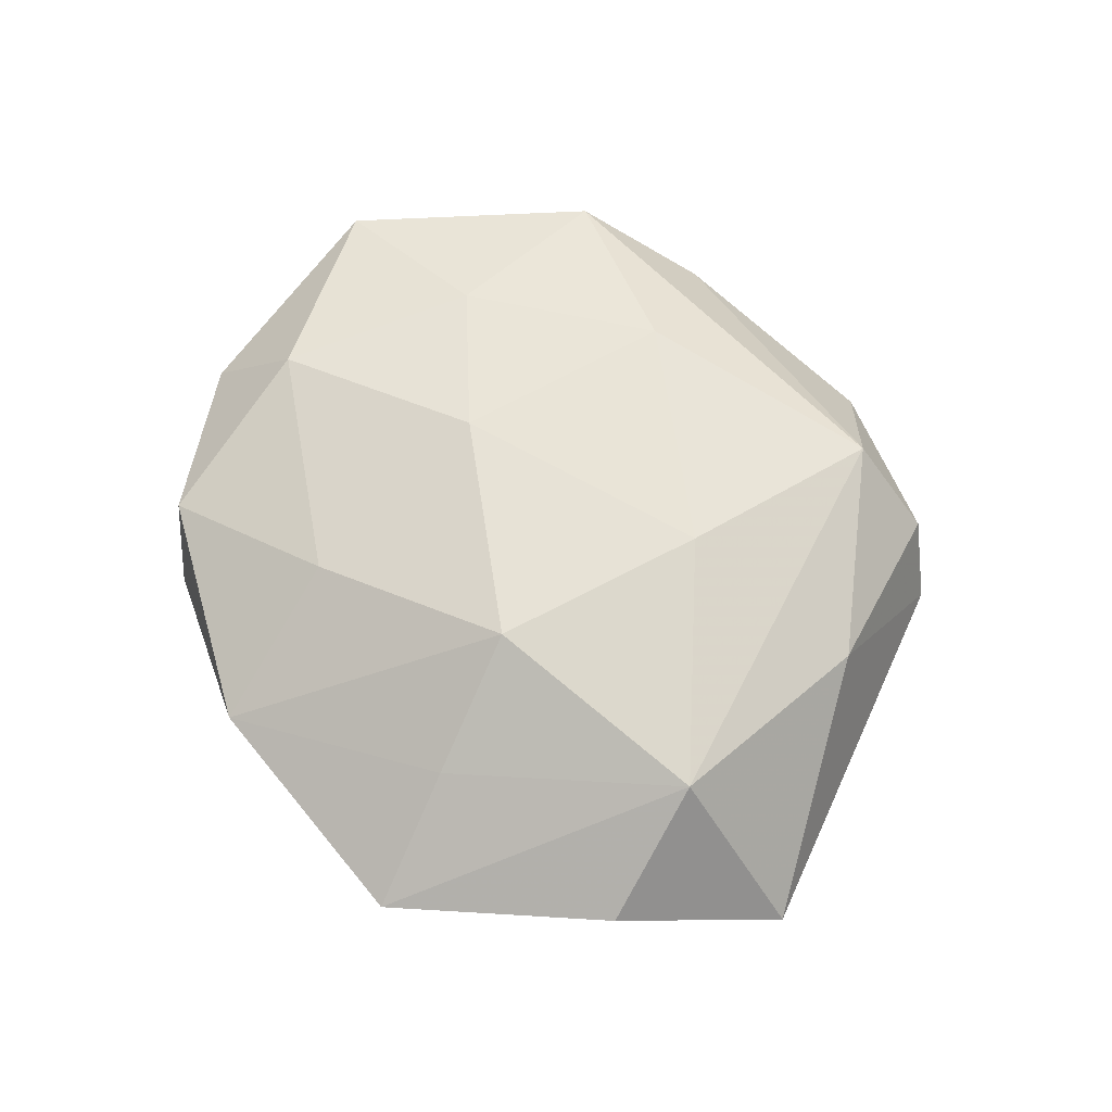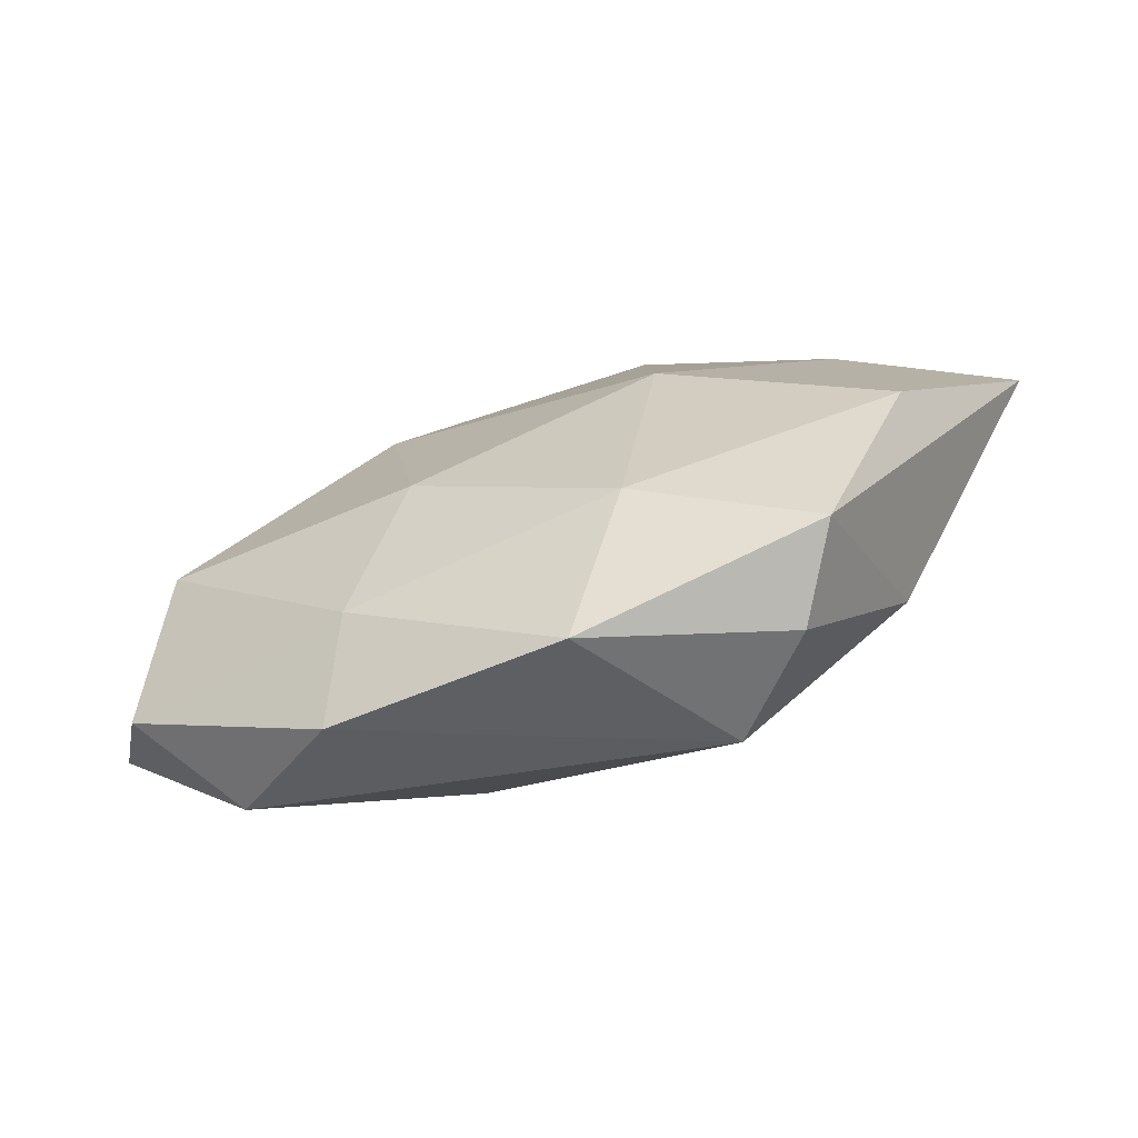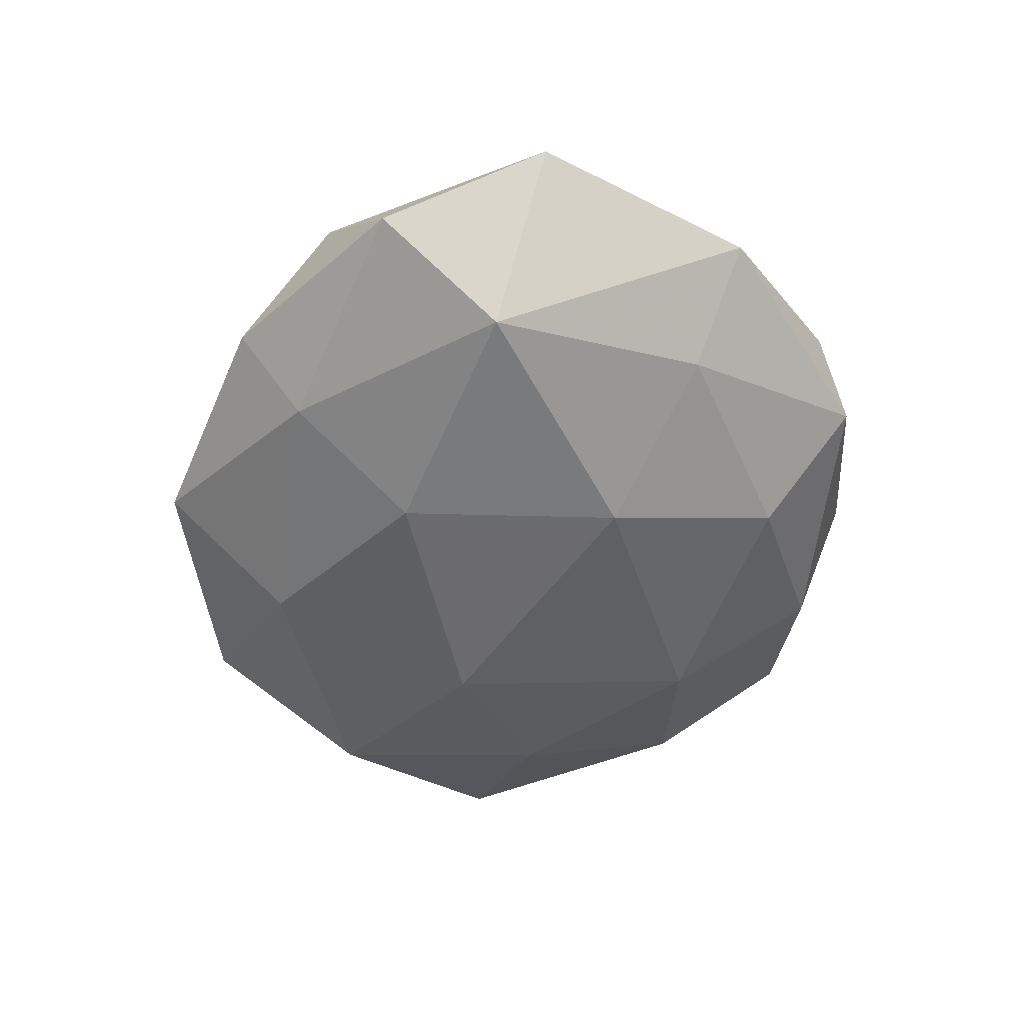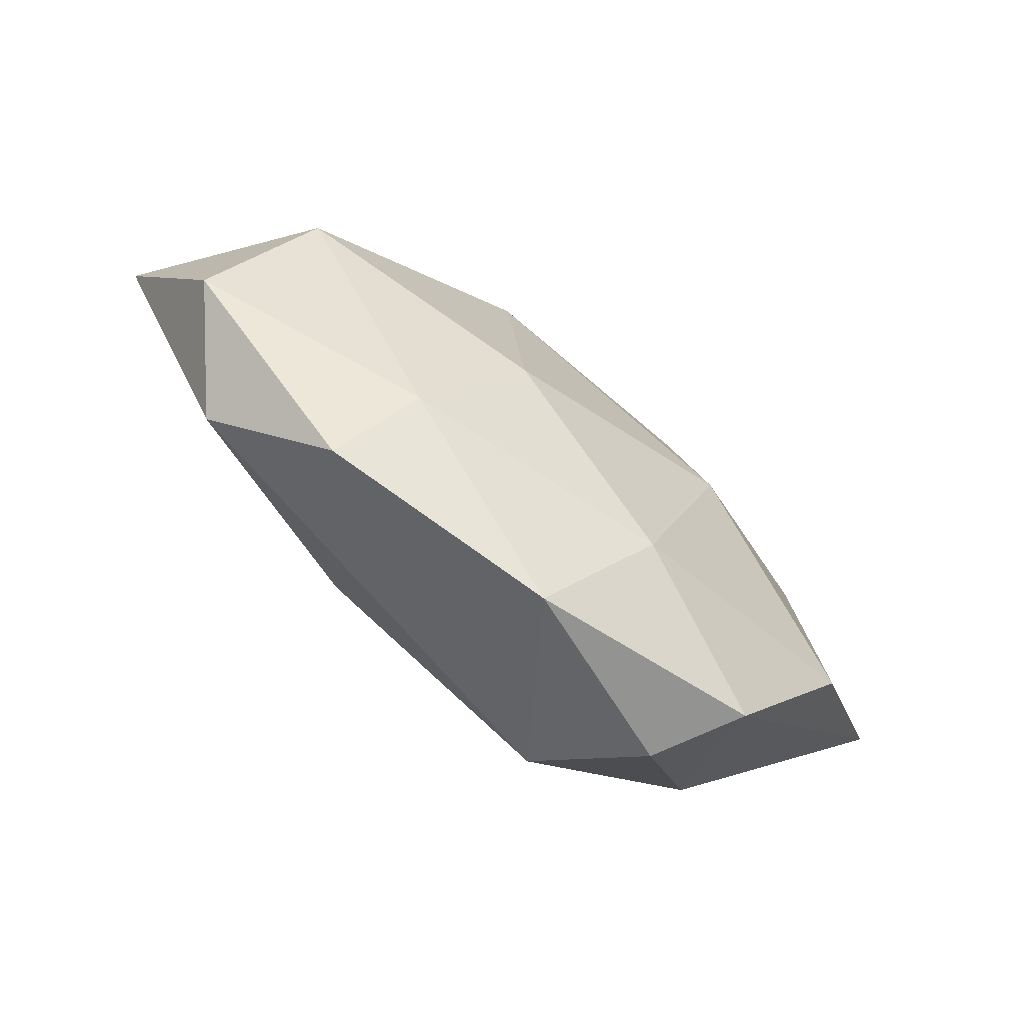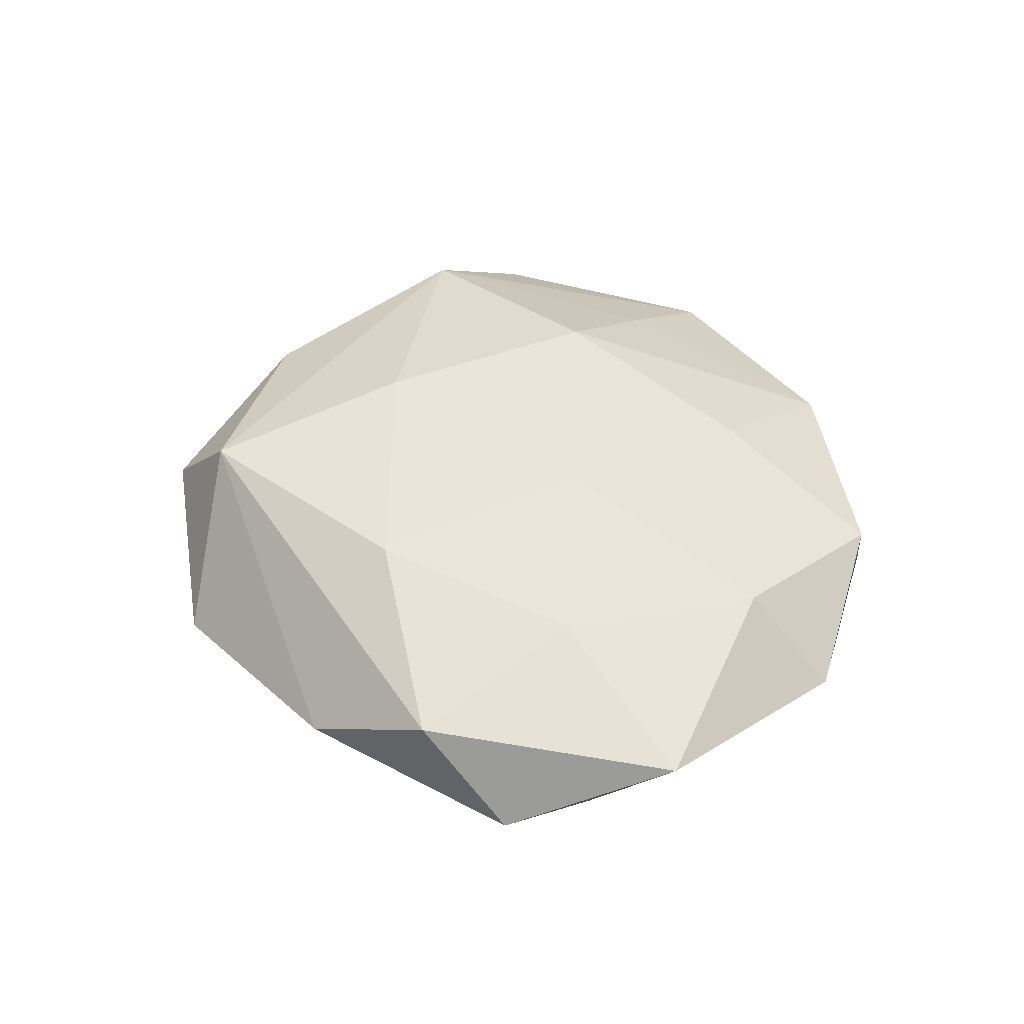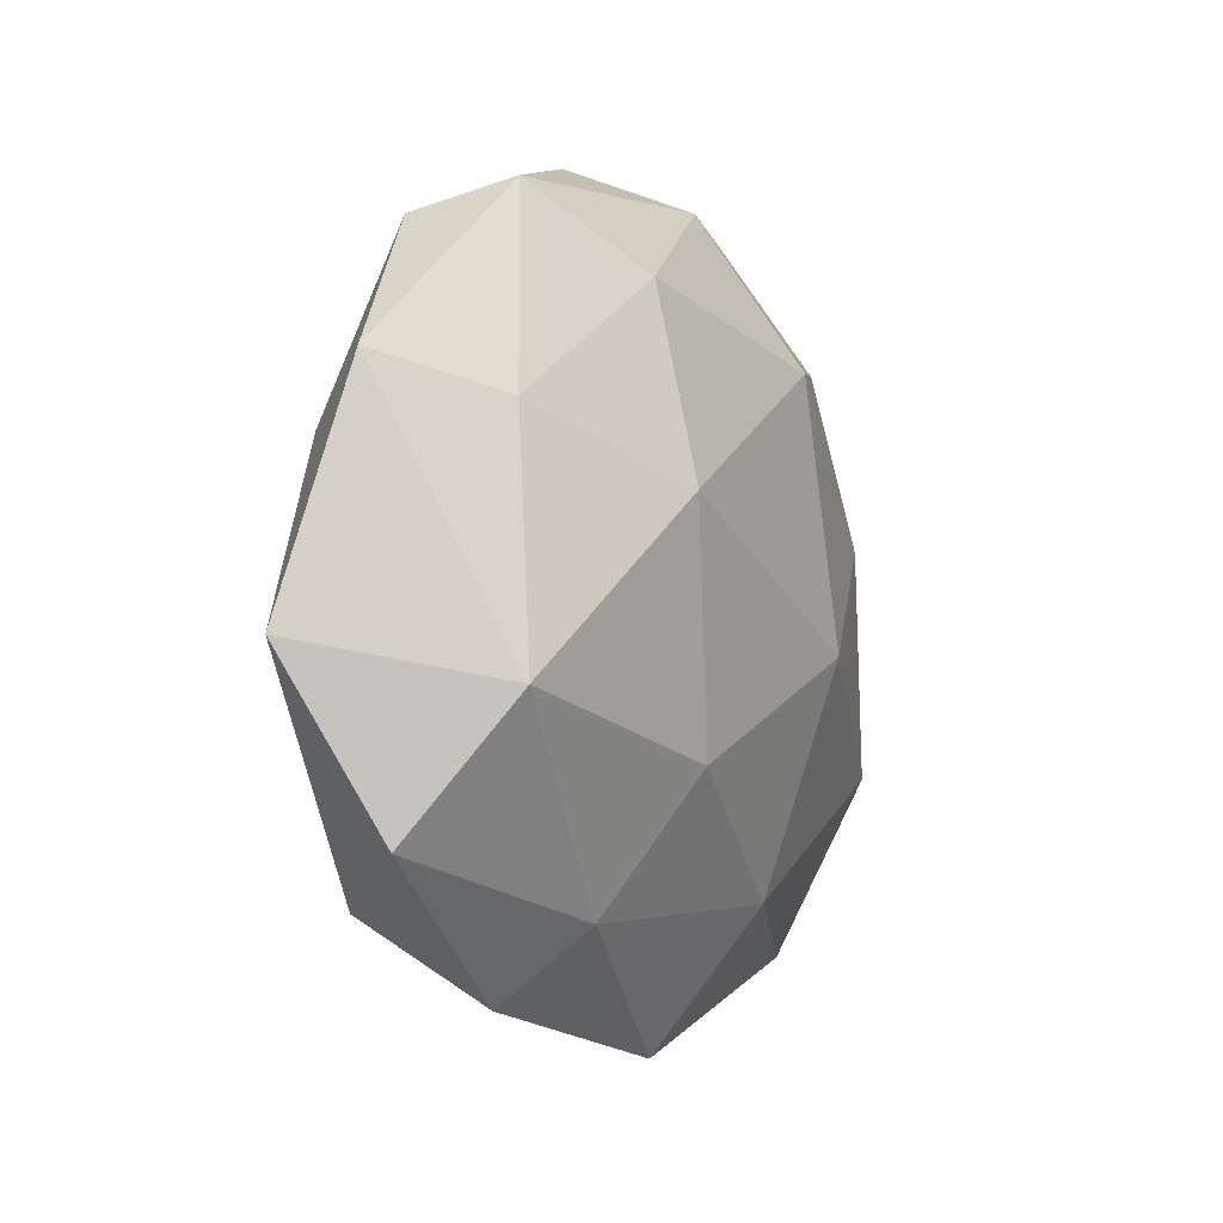
<metadata>
{"format":"obj","ext":"obj","renderer":"f3d","projection":"perspective","resolution":1024,"background":"white","views":[{"elev":67.1,"azim":-122.8,"up":"+Z"},{"elev":-77.0,"azim":-161.6,"up":"+Y"},{"elev":-50.9,"azim":82.6,"up":"+Z"},{"elev":-76.0,"azim":141.2,"up":"+Y"},{"elev":43.6,"azim":65.7,"up":"+Z"},{"elev":-1.0,"azim":118.7,"up":"+Y"}]}
</metadata>
<code>
v -0.03165 0.02356 -0.005443
v 0.02538 0.03264 0.005725
v -0.03319 0.004877 0.01236
v -0.006523 0.03631 -0.005208
v 0.01298 0.00959 -0.01548
v 0.04063 -0.01953 -0.003043
v -0.01409 -0.004394 -0.0162
v 0.01103 0.02804 -0.0103
v 0.03245 0.01411 0.009797
v 0.03972 0.01994 0.0007428
v -0.01733 0.02494 0.009072
v -0.03093 0.005905 -0.01048
v -0.01991 -0.03524 0.003634
v 0.008395 0.02408 0.01137
v 0.02942 0.01645 -0.007726
v -0.008621 -0.02686 -0.0111
v -0.01184 -0.0322 0.01222
v -0.01173 -0.01017 0.01513
v -0.0242 0.03682 0.001665
v -0.01024 0.01277 0.0163
v -0.02955 -0.01804 0.008721
v 0.03499 -0.006516 -0.01203
v 0.01256 0.002552 0.01501
v 0.001482 0.04001 0.004253
v -0.01289 0.02175 -0.01337
v 0.04675 -0.002696 0.004436
v 0.01193 -0.02106 0.01298
v 0.0178 -0.02666 -0.008295
v 0.03232 -0.02526 0.006412
v 0.01009 -0.01364 -0.01481
v -0.039 0.01751 0.003814
v -0.02483 -0.03362 -0.004771
v 0.02125 0.03575 -0.002919
v 0.02165 -0.03388 -0.0006347
v -0.04709 0.001343 -0.003596
v -0.001211 -0.04058 -0.003287
v -0.03461 -0.01659 -0.009604
v 0.02831 -0.006675 0.01036
f 6 22 26
f 29 6 26
f 22 6 28
f 36 13 32
f 35 37 32
f 32 21 35
f 13 21 32
f 10 9 26
f 26 22 10
f 36 28 34
f 34 28 6
f 6 29 34
f 22 28 30
f 12 37 35
f 1 12 35
f 25 12 1
f 17 21 13
f 17 27 18
f 17 13 36
f 29 27 17
f 36 34 17
f 17 34 29
f 3 17 18
f 21 17 3
f 35 21 3
f 26 9 38
f 38 29 26
f 38 27 29
f 2 10 33
f 33 24 2
f 9 10 2
f 22 30 5
f 25 8 5
f 37 12 7
f 7 12 25
f 25 5 7
f 7 5 30
f 16 28 36
f 16 30 28
f 36 32 16
f 16 7 30
f 16 32 37
f 37 7 16
f 15 8 33
f 15 10 22
f 33 10 15
f 22 5 15
f 15 5 8
f 4 8 25
f 4 1 19
f 25 1 4
f 33 8 4
f 4 24 33
f 19 24 4
f 20 3 18
f 35 3 31
f 31 3 19
f 31 1 35
f 19 1 31
f 19 3 11
f 3 20 11
f 11 24 19
f 11 20 24
f 14 2 24
f 24 20 14
f 9 2 14
f 23 38 9
f 27 38 23
f 9 14 23
f 23 14 20
f 18 27 23
f 23 20 18

</code>
